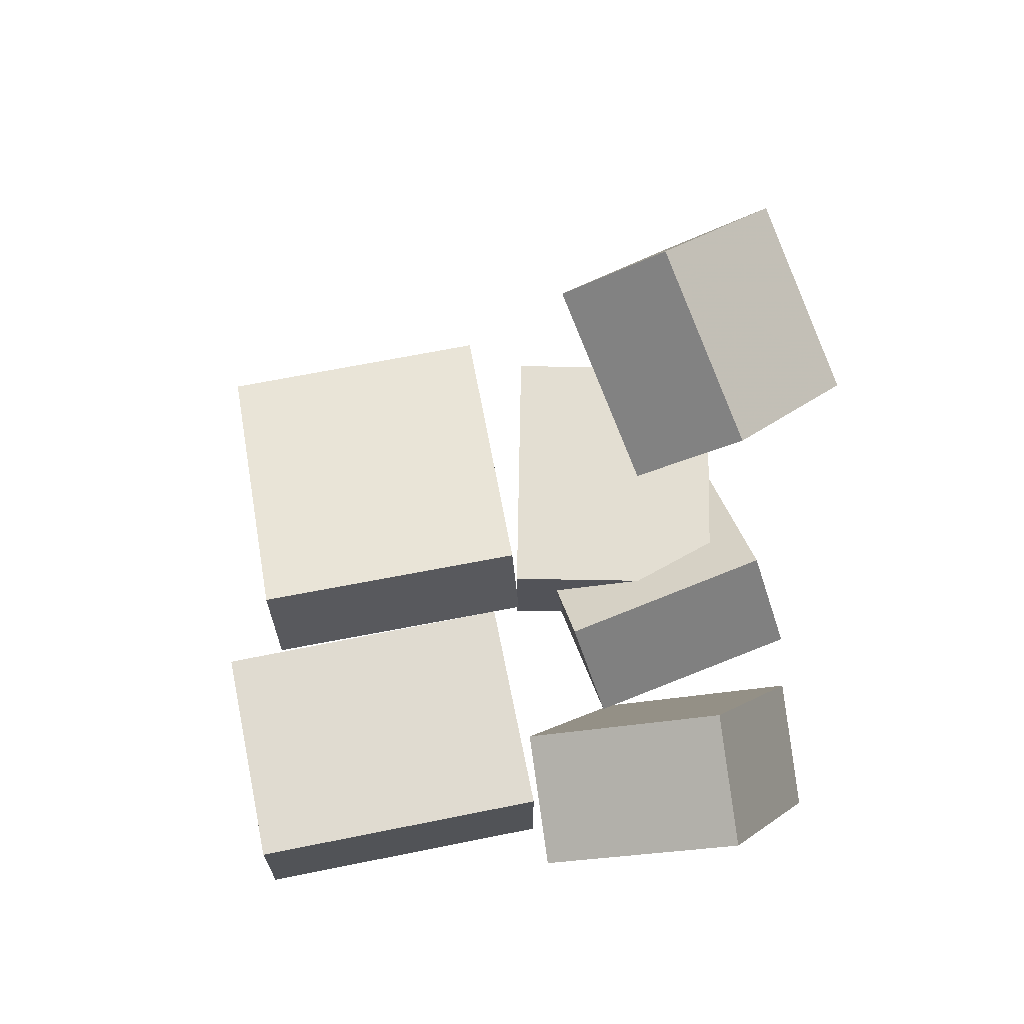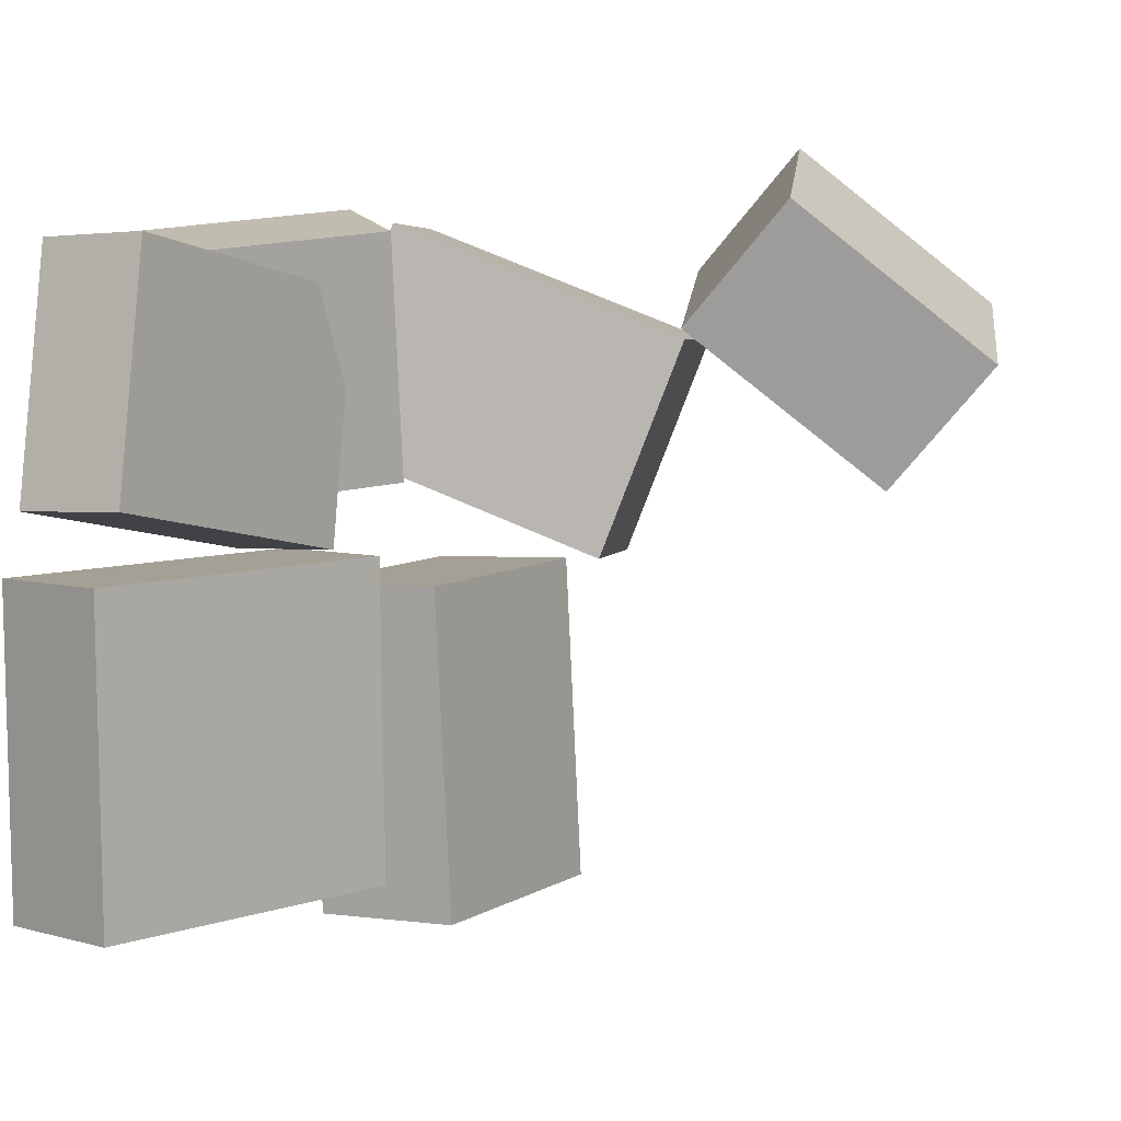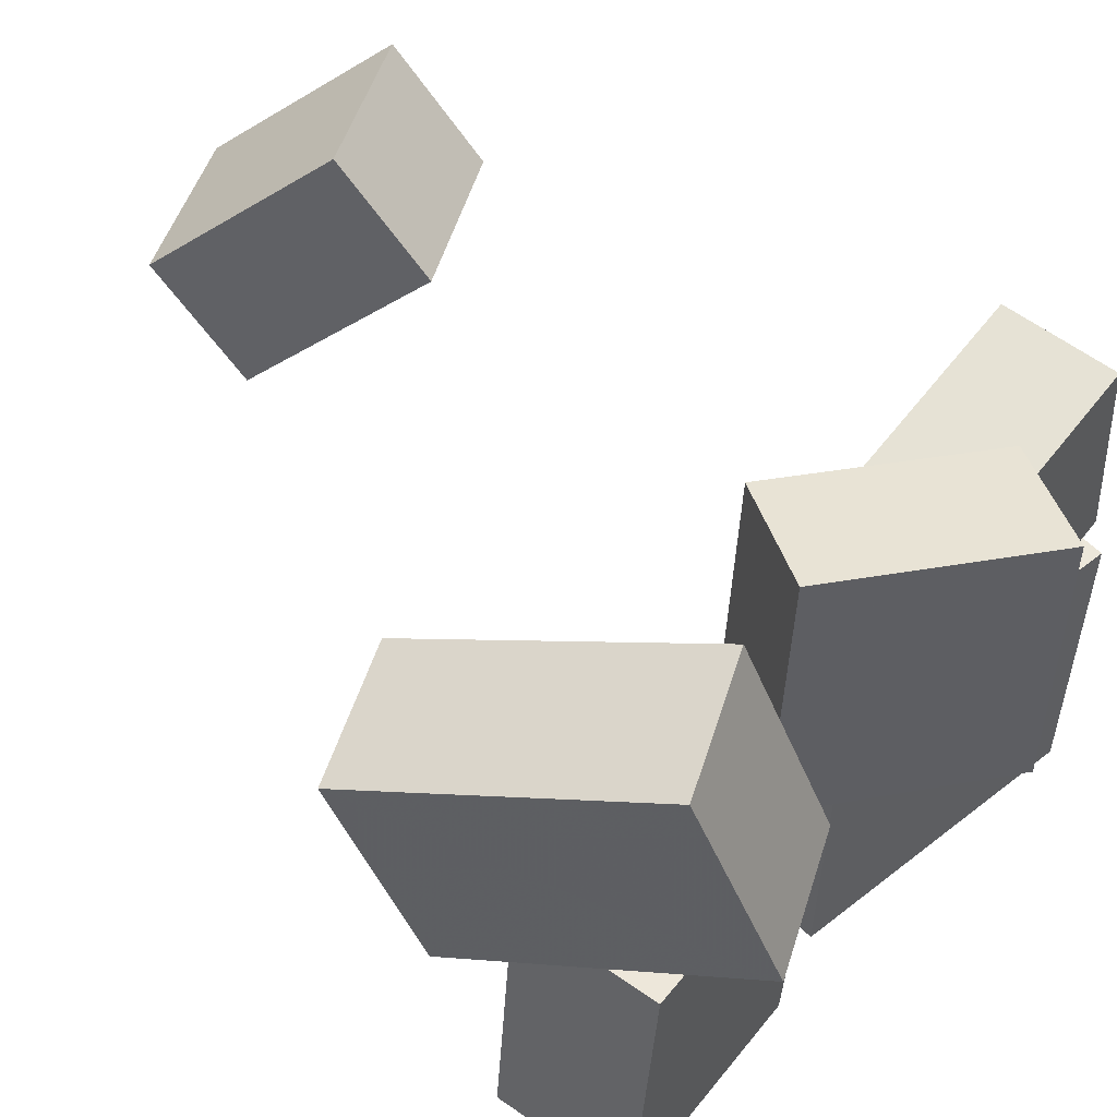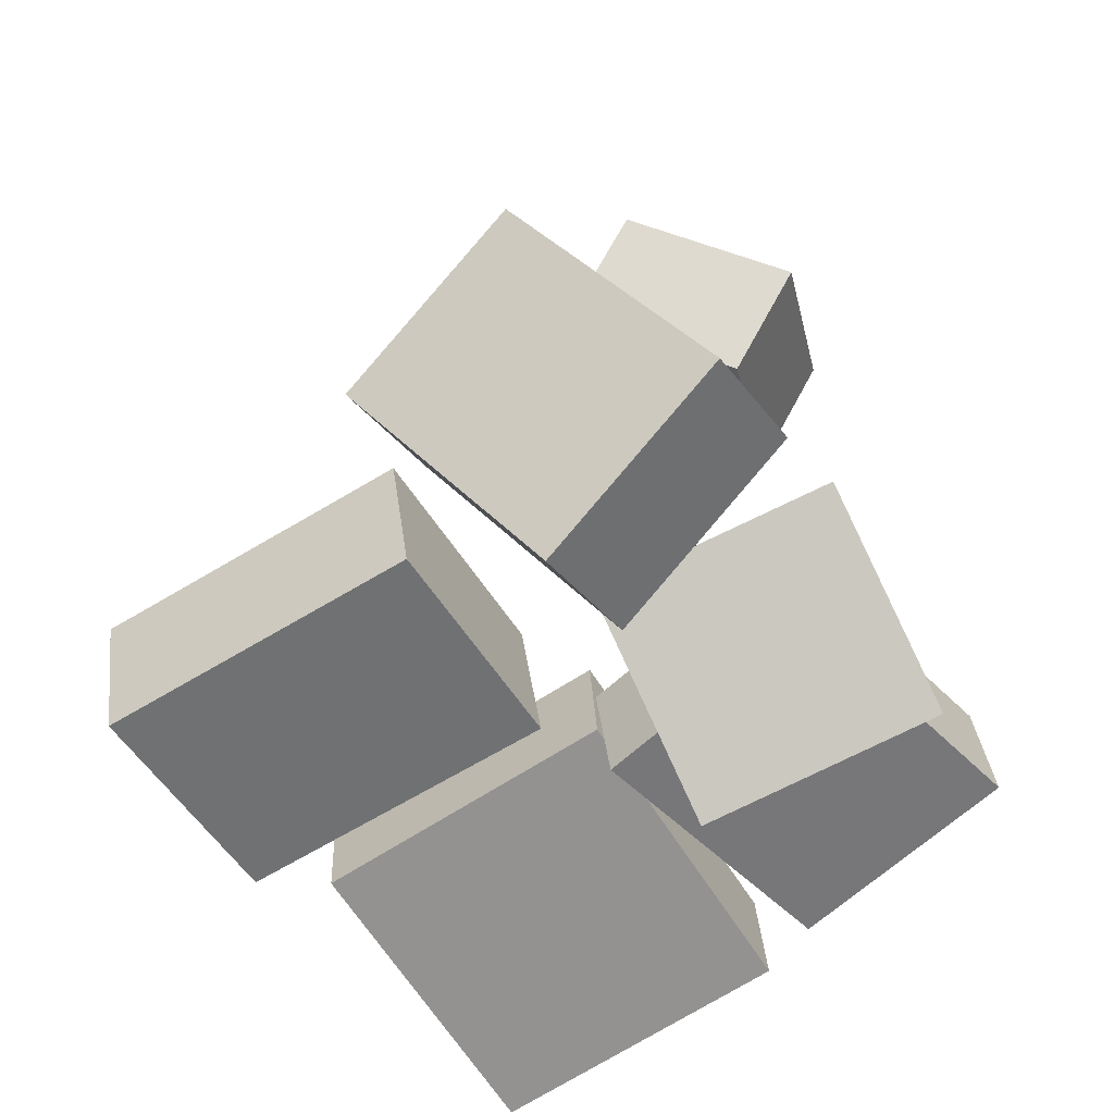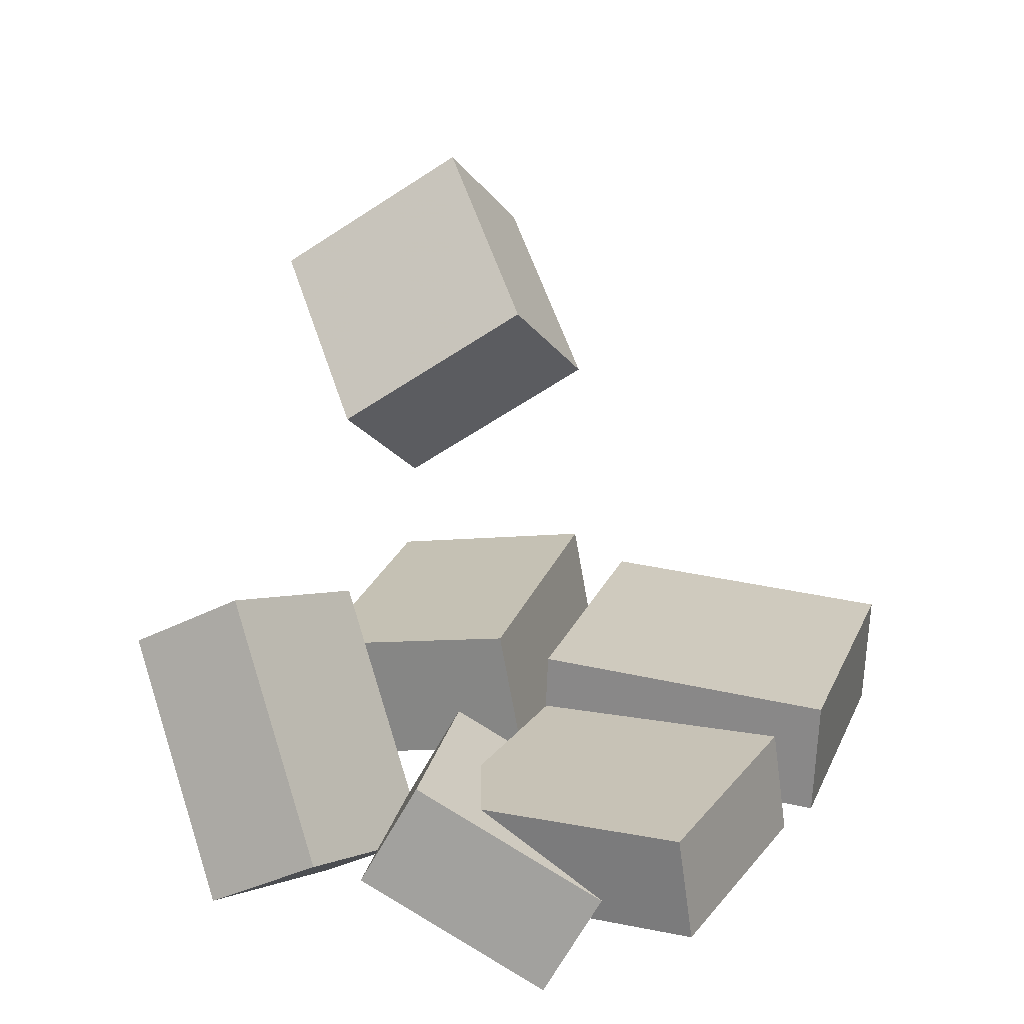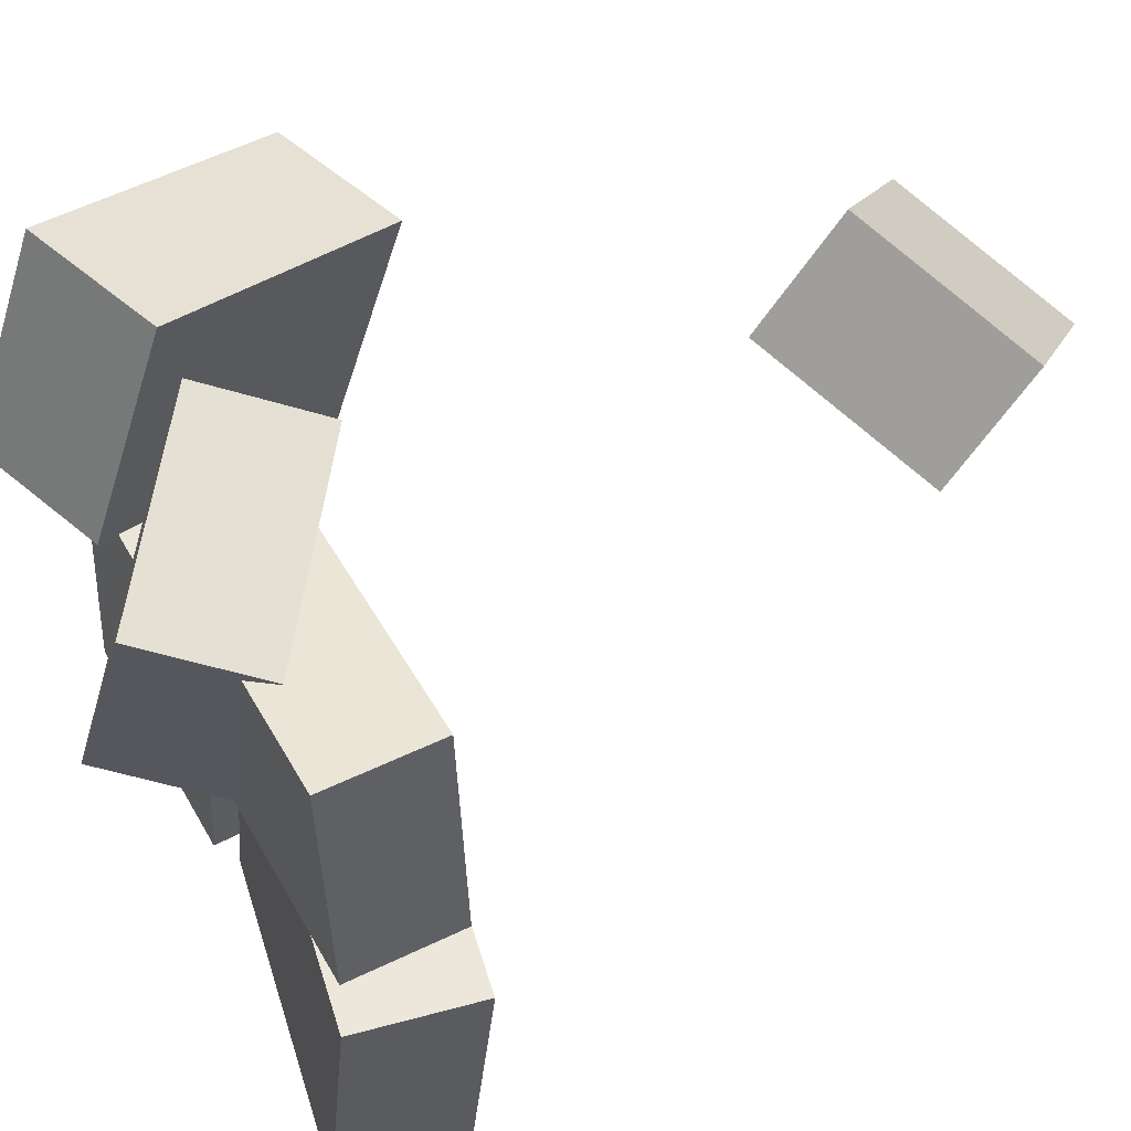
<metadata>
{"format":"obj","ext":"obj","renderer":"f3d","projection":"perspective","resolution":1024,"background":"white","views":[{"elev":58.4,"azim":-94.8,"up":"+Y"},{"elev":-0.2,"azim":132.6,"up":"+Z"},{"elev":57.0,"azim":-42.1,"up":"+Z"},{"elev":-63.4,"azim":-52.8,"up":"+Y"},{"elev":25.9,"azim":24.0,"up":"+Y"},{"elev":53.6,"azim":71.2,"up":"+Z"}]}
</metadata>
<code>
v 0.03207 -0.4935 0.04704
v -0.002527 -0.4933 0.3814
v 0.007091 -0.335 0.04436
v -0.02751 -0.3348 0.3787
v 0.4366 -0.429 0.08886
v 0.402 -0.4288 0.4232
v 0.4116 -0.2705 0.08618
v 0.377 -0.2703 0.4205
f 1.0 7.0 5.0
f 1.0 3.0 7.0
f 1.0 4.0 3.0
f 1.0 2.0 4.0
f 3.0 8.0 7.0
f 3.0 4.0 8.0
f 5.0 7.0 8.0
f 5.0 8.0 6.0
f 1.0 5.0 6.0
f 1.0 6.0 2.0
f 2.0 6.0 8.0
f 2.0 8.0 4.0
v 0.09939 -0.6296 0.1362
v 0.1802 -0.5709 0.4564
v -0.1845 -0.4807 0.1805
v -0.1037 -0.422 0.5008
v 0.1733 -0.4746 0.08916
v 0.2541 -0.416 0.4094
v -0.1106 -0.3257 0.1335
v -0.02977 -0.2671 0.4537
f 9.0 15.0 13.0
f 9.0 11.0 15.0
f 9.0 12.0 11.0
f 9.0 10.0 12.0
f 11.0 16.0 15.0
f 11.0 12.0 16.0
f 13.0 15.0 16.0
f 13.0 16.0 14.0
f 9.0 13.0 14.0
f 9.0 14.0 10.0
f 10.0 14.0 16.0
f 10.0 16.0 12.0
v -0.3813 -0.5245 0.03878
v -0.4223 -0.3211 0.03543
v -0.431 -0.5418 -0.4066
v -0.472 -0.3385 -0.4099
v -0.05703 -0.4597 9.681e-05
v -0.09804 -0.2564 -0.003248
v -0.1067 -0.477 -0.4453
v -0.1477 -0.2737 -0.4486
f 17.0 23.0 21.0
f 17.0 19.0 23.0
f 17.0 20.0 19.0
f 17.0 18.0 20.0
f 19.0 24.0 23.0
f 19.0 20.0 24.0
f 21.0 23.0 24.0
f 21.0 24.0 22.0
f 17.0 21.0 22.0
f 17.0 22.0 18.0
f 18.0 22.0 24.0
f 18.0 24.0 20.0
v -0.3237 -0.6478 0.212
v -0.3675 -0.5333 0.5052
v -0.5374 -0.3094 0.04783
v -0.5812 -0.1948 0.341
v -0.1473 -0.5434 0.1975
v -0.191 -0.4289 0.4907
v -0.361 -0.205 0.03337
v -0.4047 -0.09041 0.3265
f 25.0 31.0 29.0
f 25.0 27.0 31.0
f 25.0 28.0 27.0
f 25.0 26.0 28.0
f 27.0 32.0 31.0
f 27.0 28.0 32.0
f 29.0 31.0 32.0
f 29.0 32.0 30.0
f 25.0 29.0 30.0
f 25.0 30.0 26.0
f 26.0 30.0 32.0
f 26.0 32.0 28.0
v -0.062 0.2215 0.3725
v -0.09557 0.3467 0.5086
v -0.2412 0.3667 0.1946
v -0.2748 0.492 0.3307
v 0.1536 0.3772 0.2824
v 0.12 0.5024 0.4185
v -0.02563 0.5224 0.1046
v -0.0592 0.6476 0.2407
f 33.0 39.0 37.0
f 33.0 35.0 39.0
f 33.0 36.0 35.0
f 33.0 34.0 36.0
f 35.0 40.0 39.0
f 35.0 36.0 40.0
f 37.0 39.0 40.0
f 37.0 40.0 38.0
f 33.0 37.0 38.0
f 33.0 38.0 34.0
f 34.0 38.0 40.0
f 34.0 40.0 36.0
v 0.4181 -0.4645 -0.4154
v 0.4556 -0.4378 0.008069
v -0.03401 -0.4557 -0.3759
v 0.003432 -0.4291 0.0475
v 0.4206 -0.2866 -0.4268
v 0.458 -0.2599 -0.003329
v -0.03155 -0.2778 -0.3873
v 0.005889 -0.2512 0.0361
f 41.0 47.0 45.0
f 41.0 43.0 47.0
f 41.0 44.0 43.0
f 41.0 42.0 44.0
f 43.0 48.0 47.0
f 43.0 44.0 48.0
f 45.0 47.0 48.0
f 45.0 48.0 46.0
f 41.0 45.0 46.0
f 41.0 46.0 42.0
f 42.0 46.0 48.0
f 42.0 48.0 44.0

</code>
